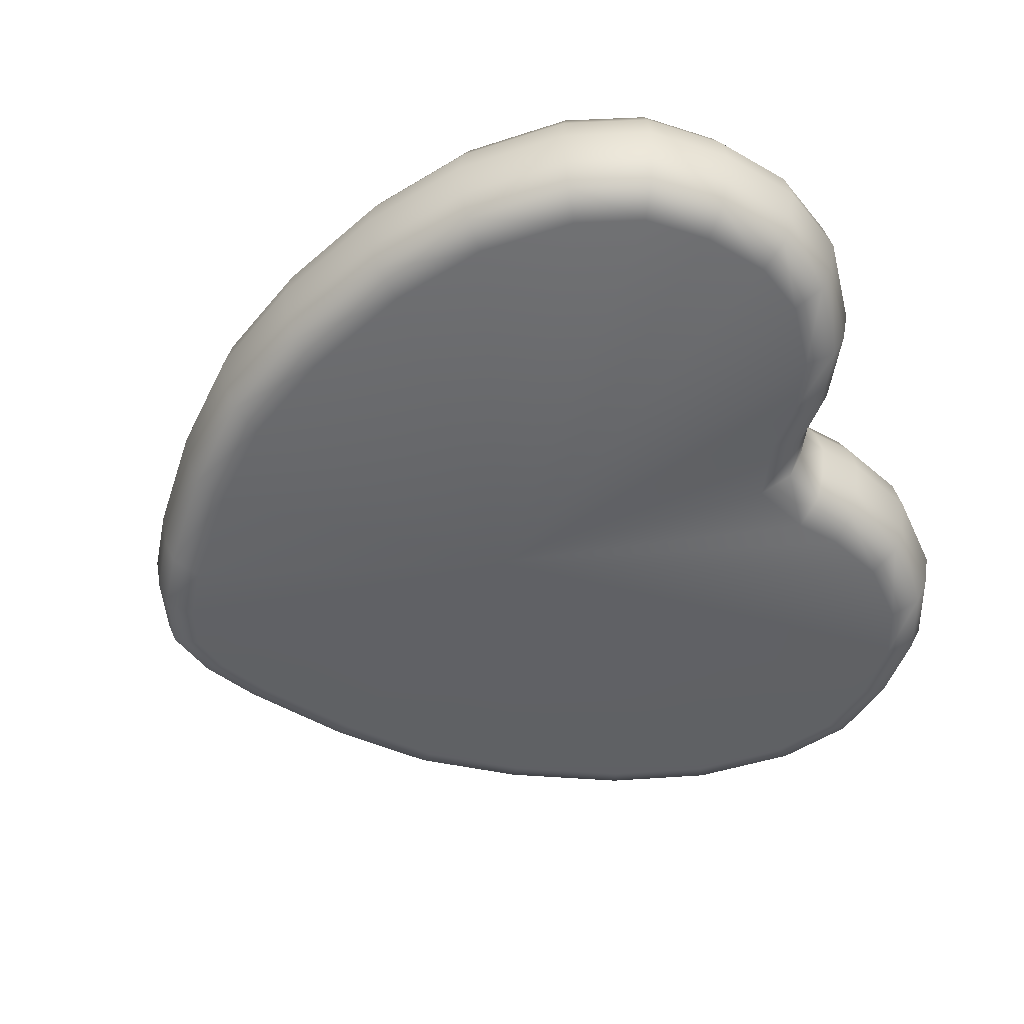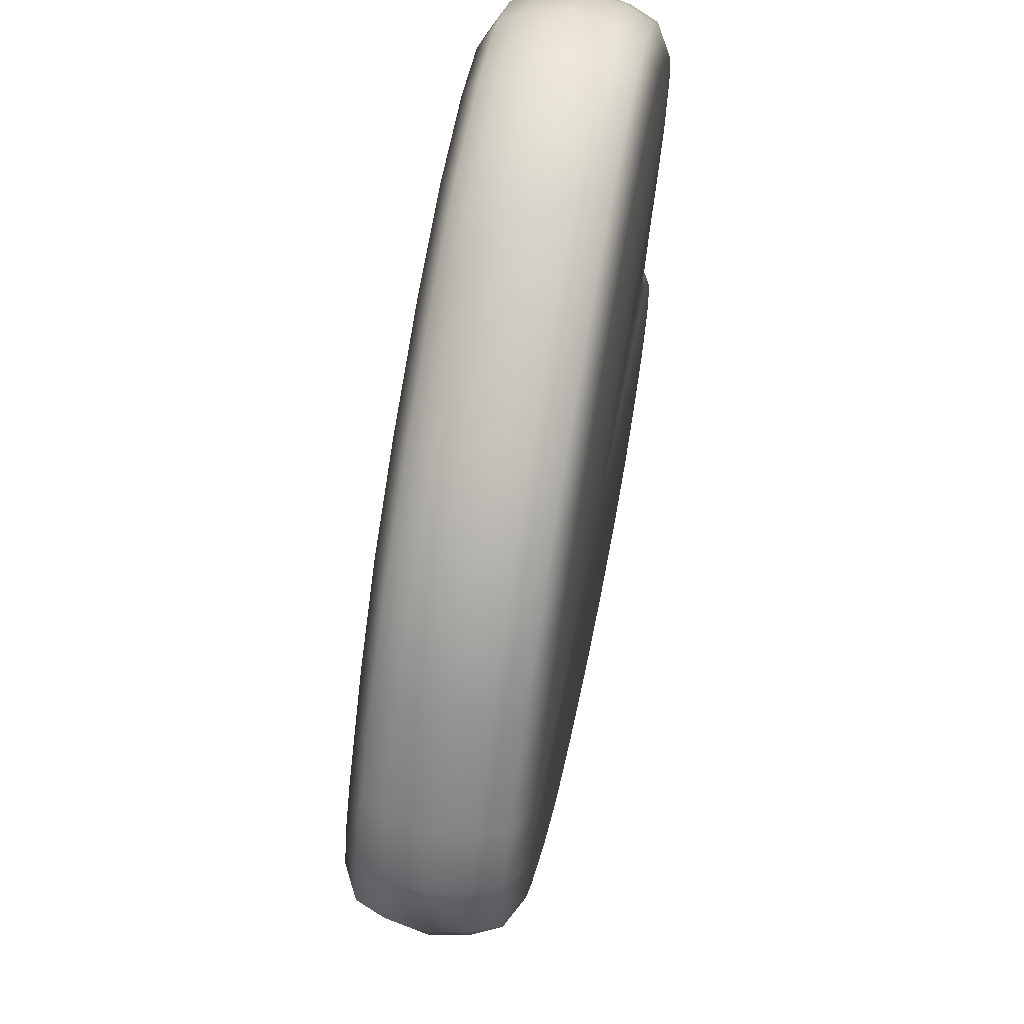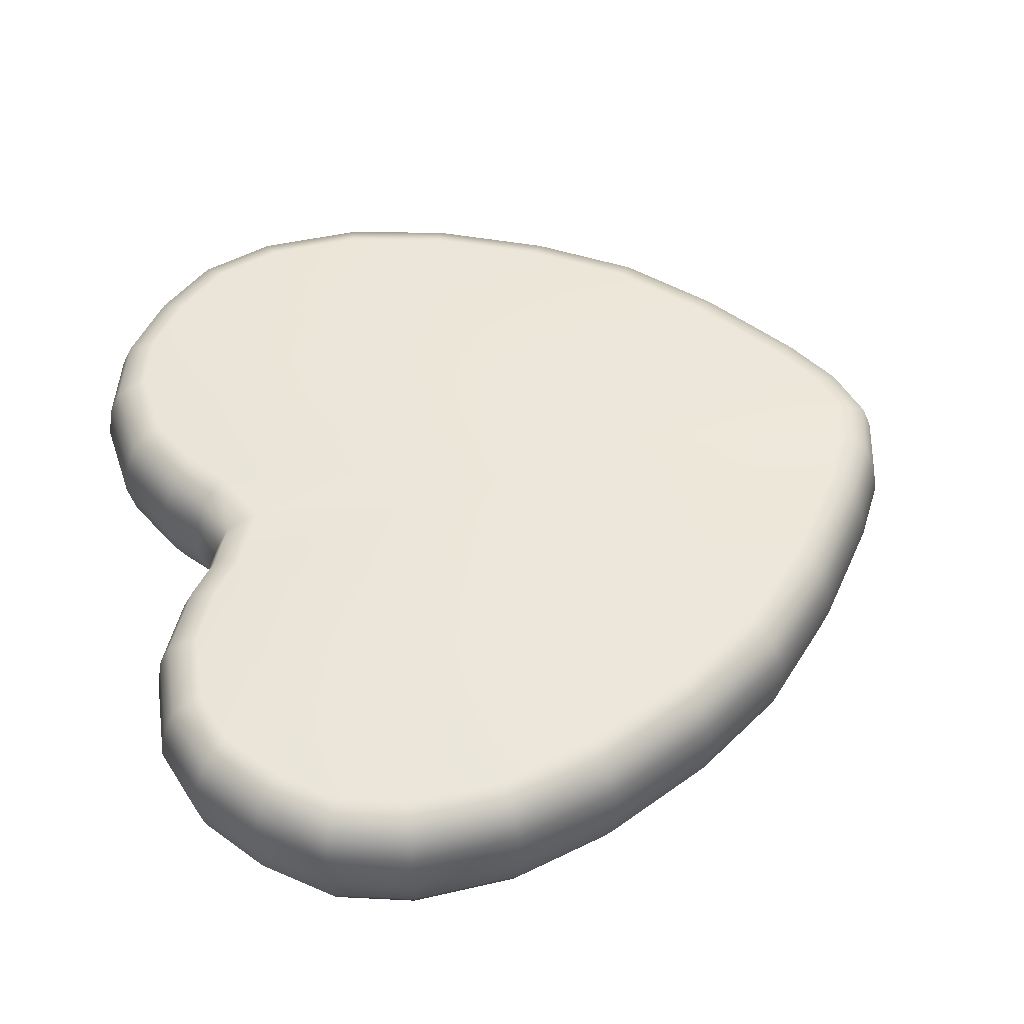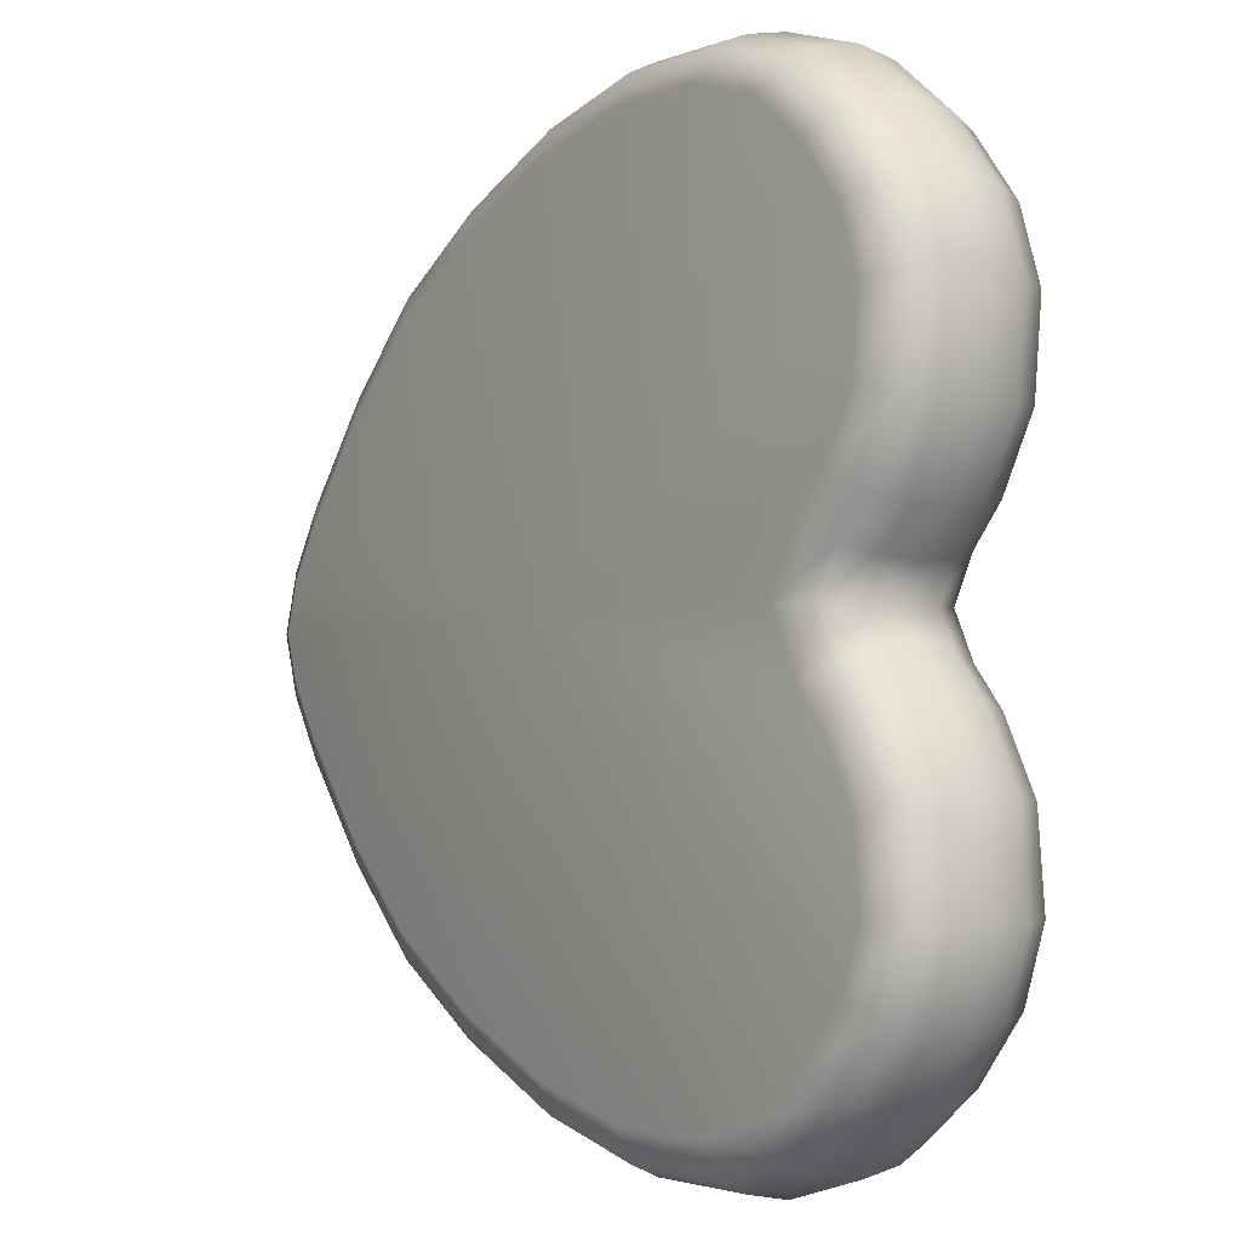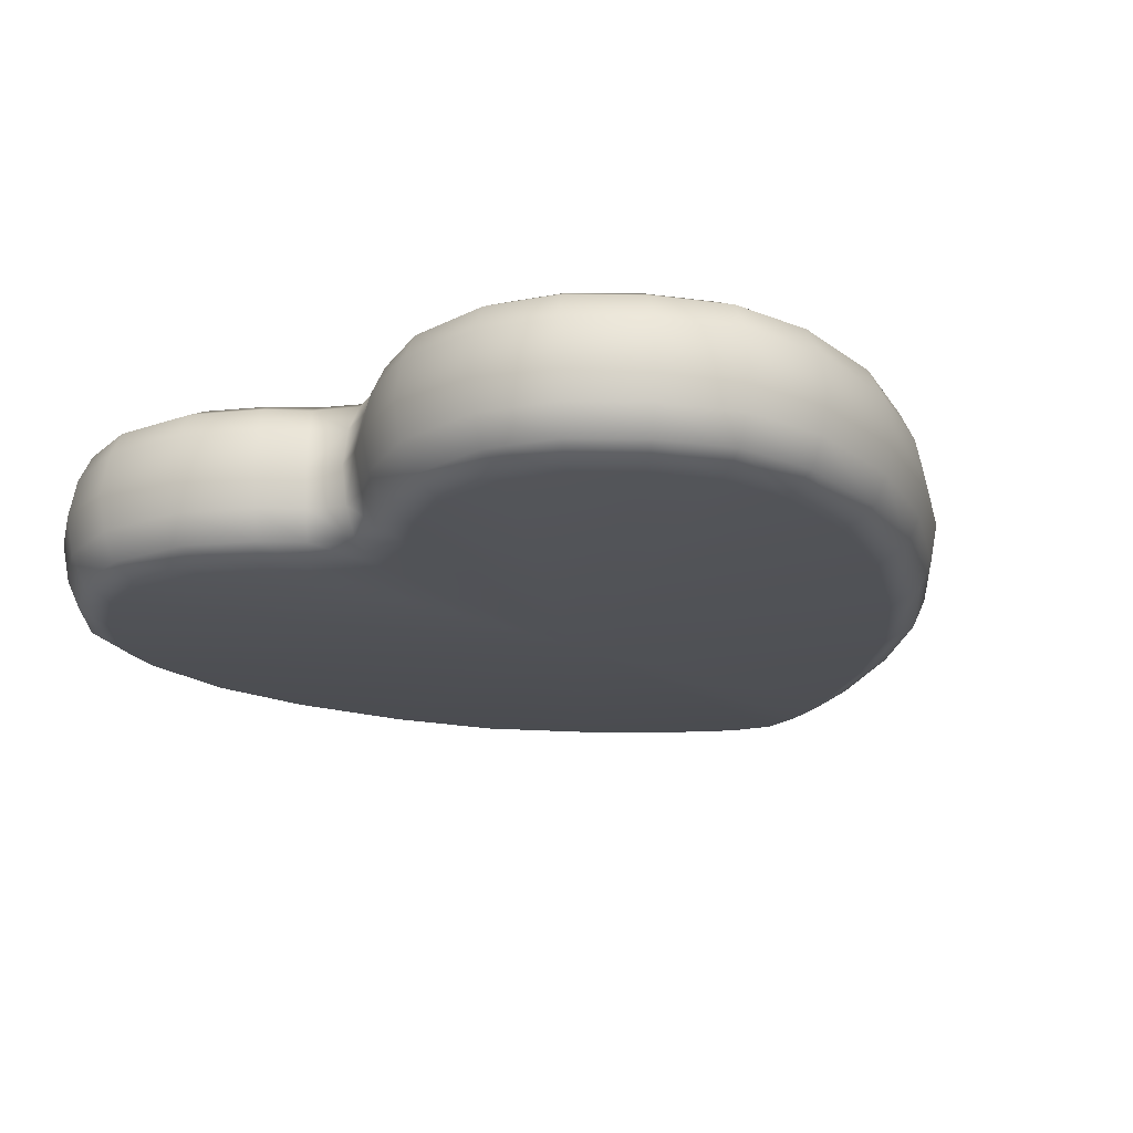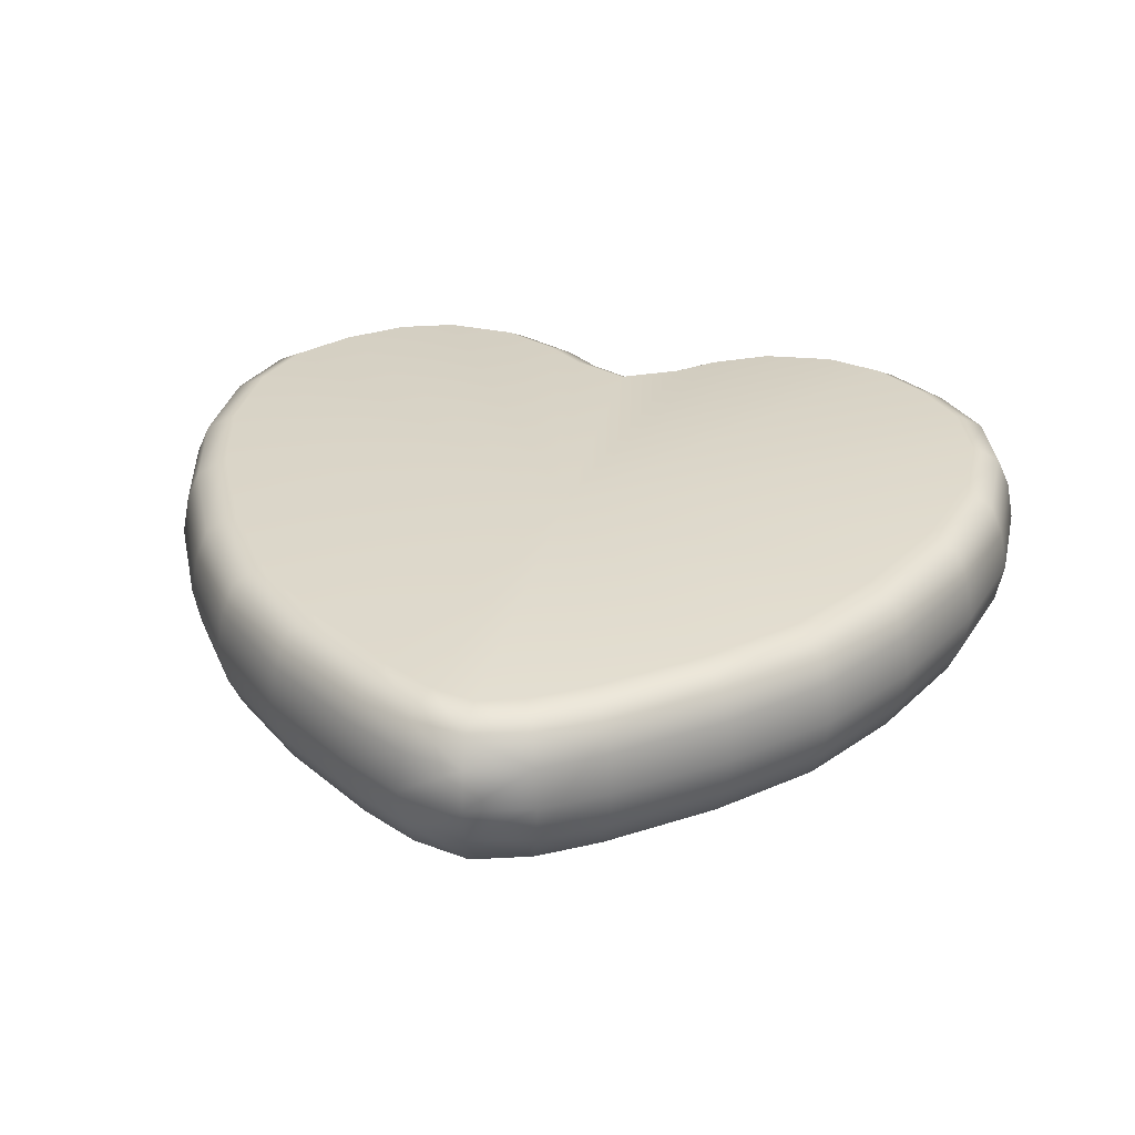
<metadata>
{"format":"obj","ext":"obj","renderer":"f3d","projection":"perspective","resolution":1024,"background":"white","views":[{"elev":-50.5,"azim":19.3,"up":"+Y"},{"elev":63.5,"azim":-79.3,"up":"+Z"},{"elev":51.9,"azim":166.4,"up":"+Y"},{"elev":-2.5,"azim":52.8,"up":"+Z"},{"elev":-20.2,"azim":127.4,"up":"+Y"},{"elev":30.3,"azim":-77.7,"up":"+Y"}]}
</metadata>
<code>
g default
v -0.5752 0.00186 0.001872
v -0.559 0.1008 0.001878
v -0.5578 -0.09441 0.001876
v 0.5061 0.2156 0.001933
v 0.5061 -0.2092 0.001933
v 0.7803 0.1008 -1.106
v 0.7844 0.1728 -1.074
v 0.7942 0.2156 -0.9964
v 1.043 0.2156 -0.9977
v 1.054 0.1728 -1.075
v 1.059 0.1008 -1.108
v 1.215 0.2156 -0.9463
v 1.252 0.1728 -1.016
v 1.267 0.1008 -1.045
v 1.426 0.1008 -0.9183
v 1.404 0.1728 -0.8954
v 1.348 0.2156 -0.8402
v 1.456 0.2156 -0.7058
v 1.525 0.1728 -0.7434
v 1.554 0.1008 -0.7589
v 1.503 0.2156 -0.5639
v 1.581 0.1728 -0.573
v 1.614 0.1008 -0.5768
v 1.486 0.2156 -0.3827
v 1.562 0.1728 -0.3605
v 1.593 0.1008 -0.3513
v 1.503 0.1008 -0.177
v 1.476 0.1728 -0.195
v 1.411 0.2156 -0.2385
v 1.26 0.2156 0.001977
v 1.346 0.1728 0.001981
v 1.382 0.1008 0.001984
v 1.426 0.1008 0.08988
v 1.399 0.1728 0.1076
v 1.334 0.2156 0.1505
v 1.486 0.2156 0.3867
v 1.562 0.1728 0.3645
v 1.593 0.1008 0.3553
v 1.614 0.1008 0.5808
v 1.581 0.1728 0.577
v 1.503 0.2156 0.5679
v 1.455 0.2156 0.7098
v 1.525 0.1728 0.7474
v 1.553 0.1008 0.7629
v 1.348 0.2156 0.8442
v 1.404 0.1728 0.8994
v 1.426 0.1008 0.9223
v 1.215 0.2156 0.9503
v 1.252 0.1728 1.02
v 1.267 0.1008 1.049
v 1.059 0.1008 1.111
v 1.054 0.1728 1.079
v 1.043 0.2156 1.002
v 0.7941 0.2156 1
v 0.7842 0.1728 1.078
v 0.7801 0.1008 1.11
v 0.5061 0.1008 1.04
v 0.5167 0.1728 1.01
v 0.5423 0.2156 0.9364
v 0.2115 0.1008 0.9084
v 0.2268 0.1728 0.8801
v 0.2637 0.2156 0.8116
v -0.03744 0.1008 0.75
v -0.01721 0.1728 0.7248
v 0.03163 0.2156 0.6639
v -0.242 0.1008 0.5454
v -0.2178 0.1728 0.5242
v -0.1594 0.2156 0.4728
v -0.4275 0.1008 0.3052
v -0.4009 0.1728 0.287
v -0.3368 0.2156 0.2432
v -0.4158 0.2156 0.1121
v -0.4873 0.1728 0.1437
v -0.517 0.1008 0.1568
v -0.4487 0.2156 0.001879
v -0.5297 0.1728 0.001874
v -0.5169 0.1008 -0.1531
v -0.4873 0.1728 -0.14
v -0.4158 0.2156 -0.1083
v -0.3367 0.2156 -0.2394
v -0.4009 0.1728 -0.2833
v -0.4274 0.1008 -0.3015
v -0.2419 0.1008 -0.5416
v -0.2178 0.1728 -0.5204
v -0.1594 0.2156 -0.469
v -0.03735 0.1008 -0.7462
v -0.01713 0.1728 -0.721
v 0.0317 0.2156 -0.6601
v 0.2116 0.1008 -0.9046
v 0.2269 0.1728 -0.8762
v 0.2638 0.2156 -0.8077
v 0.5062 0.1008 -1.037
v 0.5168 0.1728 -1.006
v 0.5424 0.2156 -0.9326
v 0.7803 -0.09441 -1.106
v 0.7844 -0.1664 -1.074
v 0.7942 -0.2092 -0.9964
v 1.059 -0.09441 -1.108
v 1.054 -0.1664 -1.075
v 1.043 -0.2092 -0.9977
v 1.267 -0.09441 -1.045
v 1.252 -0.1664 -1.016
v 1.215 -0.2092 -0.9463
v 1.348 -0.2092 -0.8402
v 1.404 -0.1664 -0.8954
v 1.426 -0.09441 -0.9183
v 1.554 -0.09441 -0.7589
v 1.525 -0.1664 -0.7434
v 1.456 -0.2092 -0.7058
v 1.614 -0.09441 -0.5768
v 1.581 -0.1664 -0.573
v 1.503 -0.2092 -0.5639
v 1.593 -0.09441 -0.3513
v 1.562 -0.1664 -0.3605
v 1.486 -0.2092 -0.3827
v 1.411 -0.2092 -0.2385
v 1.476 -0.1664 -0.195
v 1.503 -0.09441 -0.177
v 1.382 -0.09441 0.001984
v 1.346 -0.1664 0.001981
v 1.26 -0.2092 0.001977
v 1.334 -0.2092 0.1505
v 1.399 -0.1664 0.1076
v 1.426 -0.09441 0.08988
v 1.593 -0.09441 0.3553
v 1.562 -0.1664 0.3645
v 1.486 -0.2092 0.3867
v 1.503 -0.2092 0.5679
v 1.581 -0.1664 0.577
v 1.614 -0.09441 0.5808
v 1.553 -0.09441 0.7629
v 1.525 -0.1664 0.7474
v 1.455 -0.2092 0.7098
v 1.426 -0.09441 0.9223
v 1.404 -0.1664 0.8994
v 1.348 -0.2092 0.8442
v 1.267 -0.09441 1.049
v 1.252 -0.1664 1.02
v 1.215 -0.2092 0.9503
v 1.043 -0.2092 1.002
v 1.054 -0.1664 1.079
v 1.059 -0.09441 1.111
v 0.7801 -0.09441 1.11
v 0.7842 -0.1664 1.078
v 0.7941 -0.2092 1
v 0.5061 -0.09441 1.04
v 0.5167 -0.1664 1.01
v 0.5423 -0.2092 0.9364
v 0.2115 -0.09441 0.9084
v 0.2268 -0.1664 0.8801
v 0.2637 -0.2092 0.8116
v -0.03744 -0.09441 0.75
v -0.01721 -0.1664 0.7248
v 0.03163 -0.2092 0.6639
v -0.242 -0.09441 0.5454
v -0.2178 -0.1664 0.5242
v -0.1594 -0.2092 0.4728
v -0.4275 -0.09441 0.3052
v -0.4009 -0.1664 0.287
v -0.3368 -0.2092 0.2432
v -0.517 -0.09441 0.1568
v -0.4873 -0.1664 0.1437
v -0.4158 -0.2092 0.1121
v -0.5297 -0.1664 0.001874
v -0.4487 -0.2092 0.001879
v -0.4158 -0.2092 -0.1083
v -0.4873 -0.1664 -0.14
v -0.5169 -0.09441 -0.1531
v -0.4274 -0.09441 -0.3015
v -0.4009 -0.1664 -0.2833
v -0.3367 -0.2092 -0.2394
v -0.2419 -0.09441 -0.5416
v -0.2178 -0.1664 -0.5204
v -0.1594 -0.2092 -0.469
v -0.03735 -0.09441 -0.7462
v -0.01713 -0.1664 -0.721
v 0.0317 -0.2092 -0.6601
v 0.2116 -0.09441 -0.9046
v 0.2269 -0.1664 -0.8762
v 0.2638 -0.2092 -0.8077
v 0.5062 -0.09441 -1.037
v 0.5168 -0.1664 -1.006
v 0.5424 -0.2092 -0.9326
v 1.426 -0.09441 -0.08591
v 1.399 -0.1664 -0.1037
v 1.334 -0.2092 -0.1466
v 1.334 0.2156 -0.1466
v 1.399 0.1728 -0.1037
v 1.426 0.1008 -0.08591
v 1.411 0.2156 0.2424
v 1.476 0.1728 0.199
v 1.503 0.1008 0.181
v 1.503 -0.09441 0.181
v 1.476 -0.1664 0.199
v 1.411 -0.2092 0.2424
v 0.7779 0.003195 -1.124
v 1.062 0.003195 -1.126
v 1.44 0.003194 -0.9314
v 1.57 0.003194 -0.7677
v 1.632 0.003195 -0.5789
v 1.518 0.003194 -0.1667
v 1.441 0.003194 -0.07572
v 1.441 0.003194 0.07969
v 1.518 0.003194 0.1706
v 1.632 0.003195 0.5828
v 1.57 0.003195 0.7717
v 1.44 0.003195 0.9354
v 1.061 0.003195 1.13
v 0.7778 0.003195 1.128
v 0.5 0.003194 1.058
v 0.2027 0.003194 0.9249
v -0.04907 0.003194 0.7645
v -0.256 0.003194 0.5577
v -0.4429 0.003194 0.3158
v -0.5339 0.003194 0.1643
v -0.5339 0.003194 -0.1606
v -0.4428 0.003194 -0.312
v -0.256 0.003195 -0.554
v -0.04898 0.003195 -0.7607
v 0.2028 0.003194 -0.921
v 0.5001 0.003194 -1.054
v 1.611 0.003194 -0.3461
v 1.611 0.003195 0.3501
v 1.276 0.003195 -1.062
v 1.276 0.003195 1.066
v 1.399 0.003195 0.001984
g FoodShortLLowerArm
f 14 13 16 15
f 13 12 17 16
f 26 25 28 27
f 25 24 29 28
f 32 31 34 33
f 31 30 35 34
f 38 37 40 39
f 37 36 41 40
f 50 49 52 51
f 49 48 53 52
f 56 55 58 57
f 55 54 59 58
f 2 76 78 77
f 76 75 79 78
f 82 81 84 83
f 81 80 85 84
f 103 102 105 104
f 102 101 106 105
f 115 114 117 116
f 114 113 118 117
f 121 120 123 122
f 120 119 124 123
f 127 126 129 128
f 126 125 130 129
f 139 138 141 140
f 138 137 142 141
f 165 164 167 166
f 164 3 168 167
f 4 9 8
f 18 17 4
f 4 21 18
f 4 187 29
f 4 190 35
f 42 41 4
f 4 45 42
f 54 53 4
f 59 54 4
f 62 59 4
f 65 62 4
f 68 65 4
f 71 68 4
f 4 72 71
f 80 79 4
f 85 80 4
f 88 85 4
f 91 88 4
f 94 91 4
f 8 94 4
f 97 100 5
f 5 104 109
f 109 112 5
f 5 116 186
f 5 122 195
f 5 128 133
f 133 136 5
f 5 140 145
f 145 148 5
f 148 151 5
f 151 154 5
f 154 157 5
f 157 160 5
f 160 163 5
f 5 166 171
f 171 174 5
f 174 177 5
f 177 180 5
f 180 183 5
f 183 97 5
f 165 166 5
f 4 79 75
f 75 72 4
f 5 163 165
f 115 116 5
f 4 29 24
f 36 190 4
f 5 195 127
f 24 21 4
f 5 112 115
f 127 128 5
f 4 41 36
f 103 104 5
f 4 17 12
f 48 45 4
f 5 136 139
f 12 9 4
f 5 100 103
f 139 140 5
f 4 53 48
f 30 187 4
f 5 186 121
f 121 122 5
f 4 35 30
f 6 7 10 11
f 7 8 9 10
f 11 10 13 14
f 10 9 12 13
f 15 16 19 20
f 16 17 18 19
f 20 19 22 23
f 19 18 21 22
f 23 22 25 26
f 22 21 24 25
f 30 31 188 187
f 31 32 189 188
f 36 37 191 190
f 37 38 192 191
f 39 40 43 44
f 40 41 42 43
f 44 43 46 47
f 43 42 45 46
f 47 46 49 50
f 46 45 48 49
f 51 52 55 56
f 52 53 54 55
f 57 58 61 60
f 58 59 62 61
f 60 61 64 63
f 61 62 65 64
f 63 64 67 66
f 64 65 68 67
f 66 67 70 69
f 67 68 71 70
f 69 70 73 74
f 70 71 72 73
f 74 73 76 2
f 73 72 75 76
f 77 78 81 82
f 78 79 80 81
f 83 84 87 86
f 84 85 88 87
f 86 87 90 89
f 87 88 91 90
f 89 90 93 92
f 90 91 94 93
f 8 7 93 94
f 7 6 92 93
f 95 96 182 181
f 96 97 183 182
f 97 96 99 100
f 96 95 98 99
f 100 99 102 103
f 99 98 101 102
f 104 105 108 109
f 105 106 107 108
f 109 108 111 112
f 108 107 110 111
f 112 111 114 115
f 111 110 113 114
f 119 120 185 184
f 120 121 186 185
f 125 126 194 193
f 126 127 195 194
f 128 129 132 133
f 129 130 131 132
f 133 132 135 136
f 132 131 134 135
f 136 135 138 139
f 135 134 137 138
f 140 141 144 145
f 141 142 143 144
f 145 144 147 148
f 144 143 146 147
f 148 147 150 151
f 147 146 149 150
f 151 150 153 154
f 150 149 152 153
f 154 153 156 157
f 153 152 155 156
f 157 156 159 160
f 156 155 158 159
f 160 159 162 163
f 159 158 161 162
f 163 162 164 165
f 162 161 3 164
f 166 167 170 171
f 167 168 169 170
f 171 170 173 174
f 170 169 172 173
f 174 173 176 177
f 173 172 175 176
f 177 176 179 180
f 176 175 178 179
f 180 179 182 183
f 179 178 181 182
f 116 117 185 186
f 117 118 184 185
f 27 28 188 189
f 28 29 187 188
f 33 34 191 192
f 34 35 190 191
f 122 123 194 195
f 123 124 193 194
f 6 11 197 196
f 98 95 196 197
f 15 20 199 198
f 107 106 198 199
f 20 23 200 199
f 110 107 199 200
f 27 189 202 201
f 184 118 201 202
f 33 192 204 203
f 193 124 203 204
f 39 44 206 205
f 131 130 205 206
f 44 47 207 206
f 134 131 206 207
f 51 56 209 208
f 143 142 208 209
f 56 57 210 209
f 146 143 209 210
f 57 60 211 210
f 149 146 210 211
f 60 63 212 211
f 152 149 211 212
f 63 66 213 212
f 155 152 212 213
f 66 69 214 213
f 158 155 213 214
f 69 74 215 214
f 161 158 214 215
f 77 82 217 216
f 169 168 216 217
f 82 83 218 217
f 172 169 217 218
f 83 86 219 218
f 175 172 218 219
f 86 89 220 219
f 178 175 219 220
f 89 92 221 220
f 181 178 220 221
f 92 6 196 221
f 95 181 221 196
f 168 3 1 216
f 74 2 1 215
f 26 27 201 222
f 118 113 222 201
f 192 38 223 204
f 125 193 204 223
f 23 26 222 200
f 113 110 200 222
f 38 39 205 223
f 130 125 223 205
f 14 15 198 224
f 106 101 224 198
f 47 50 225 207
f 137 134 207 225
f 11 14 224 197
f 101 98 197 224
f 50 51 208 225
f 142 137 225 208
f 189 32 226 202
f 119 184 202 226
f 32 33 203 226
f 124 119 226 203
f 2 77 216 1
f 3 161 215 1

</code>
